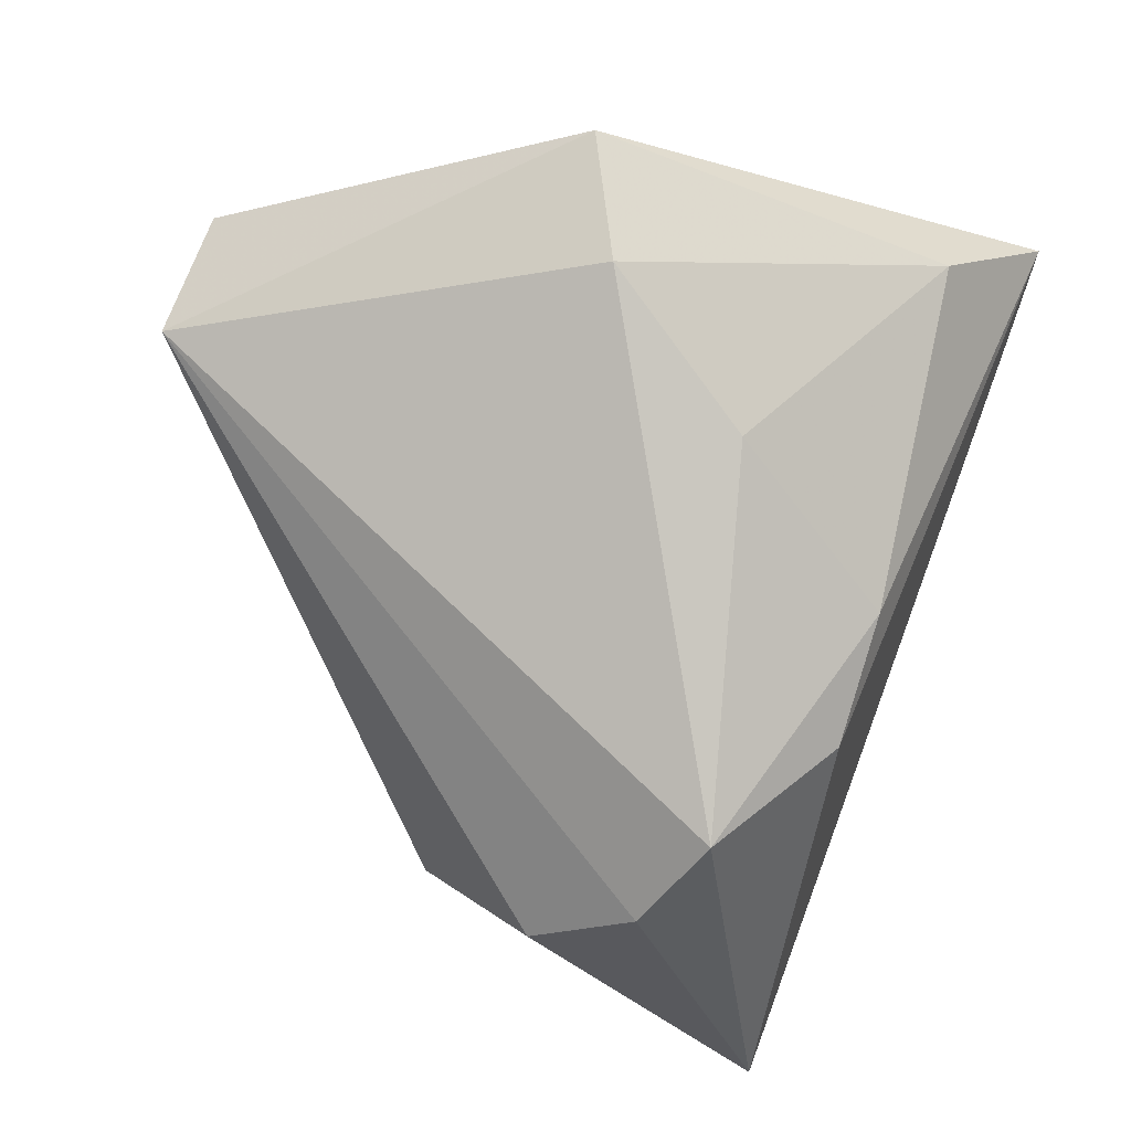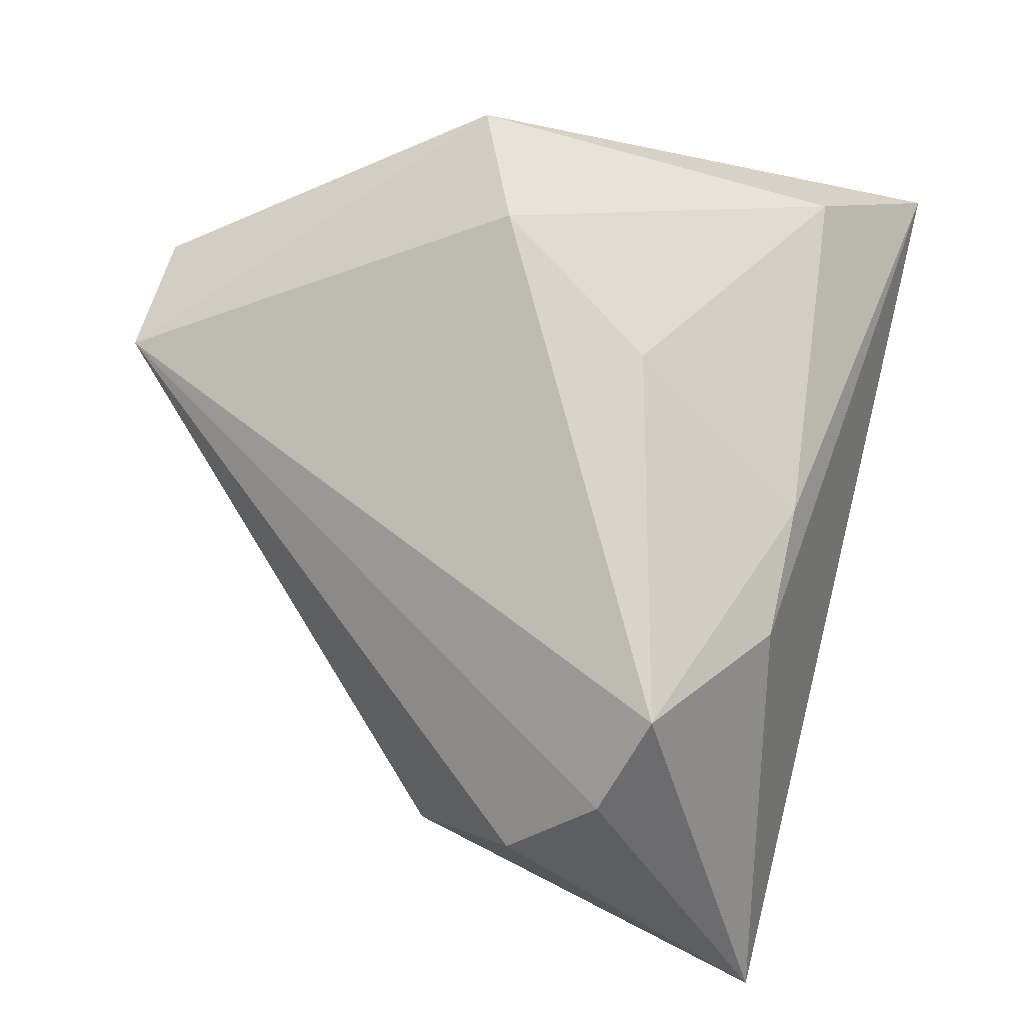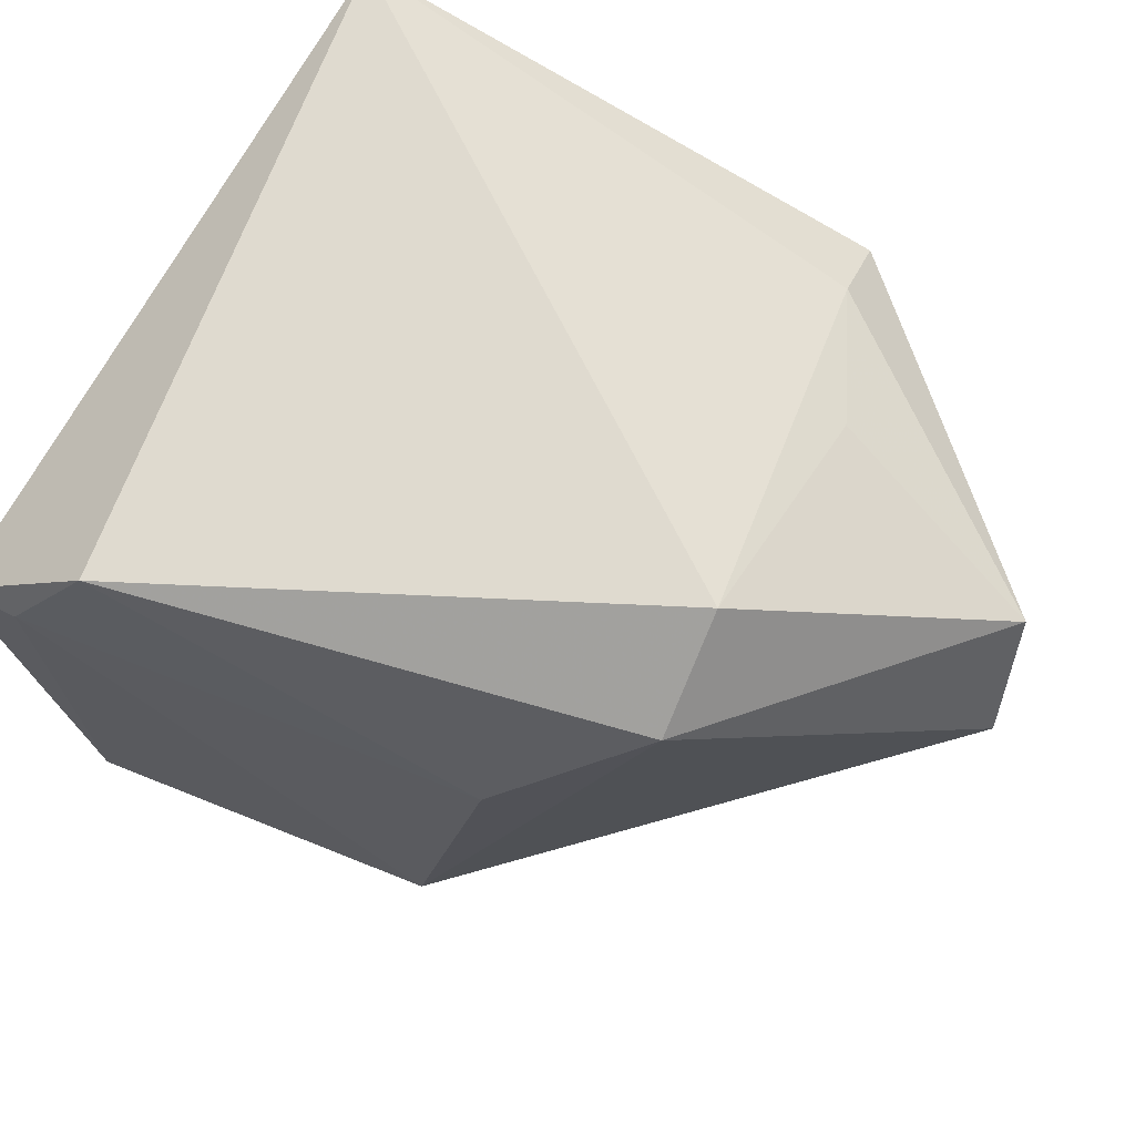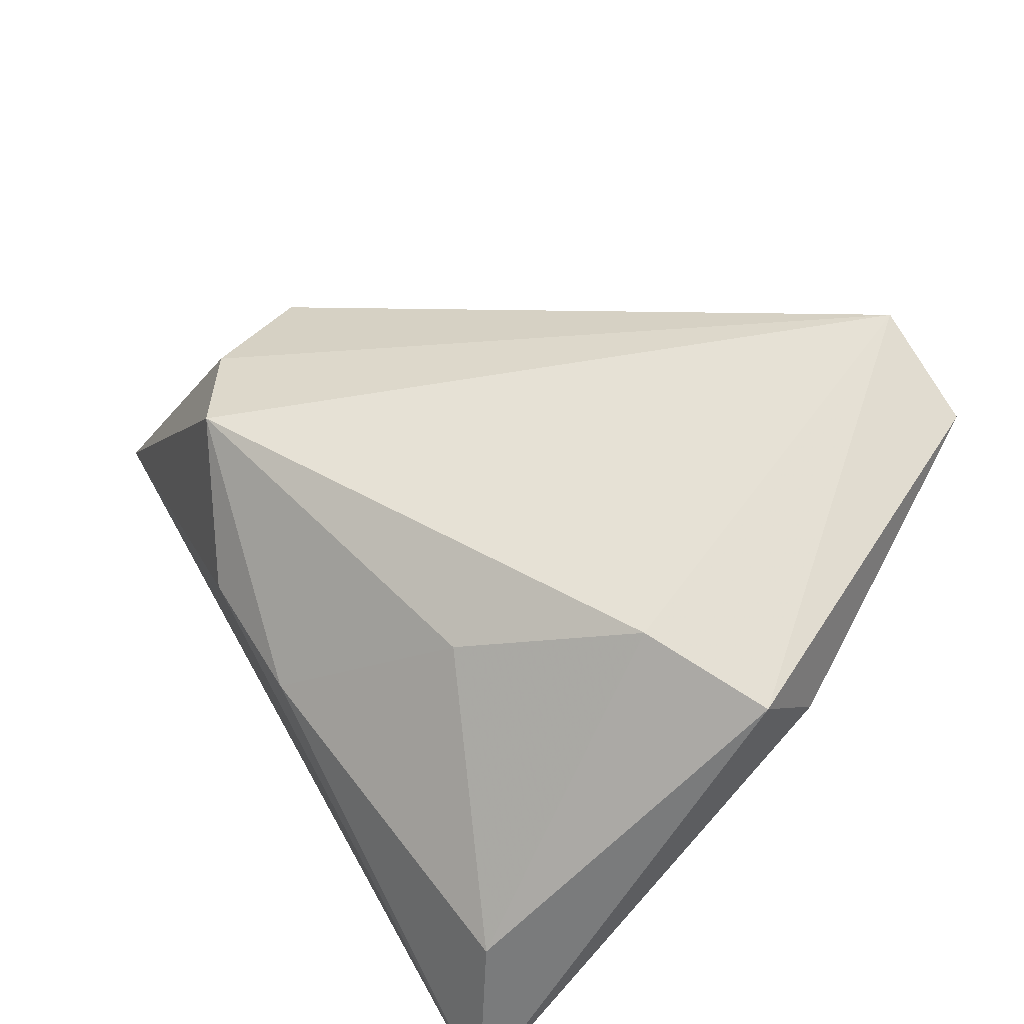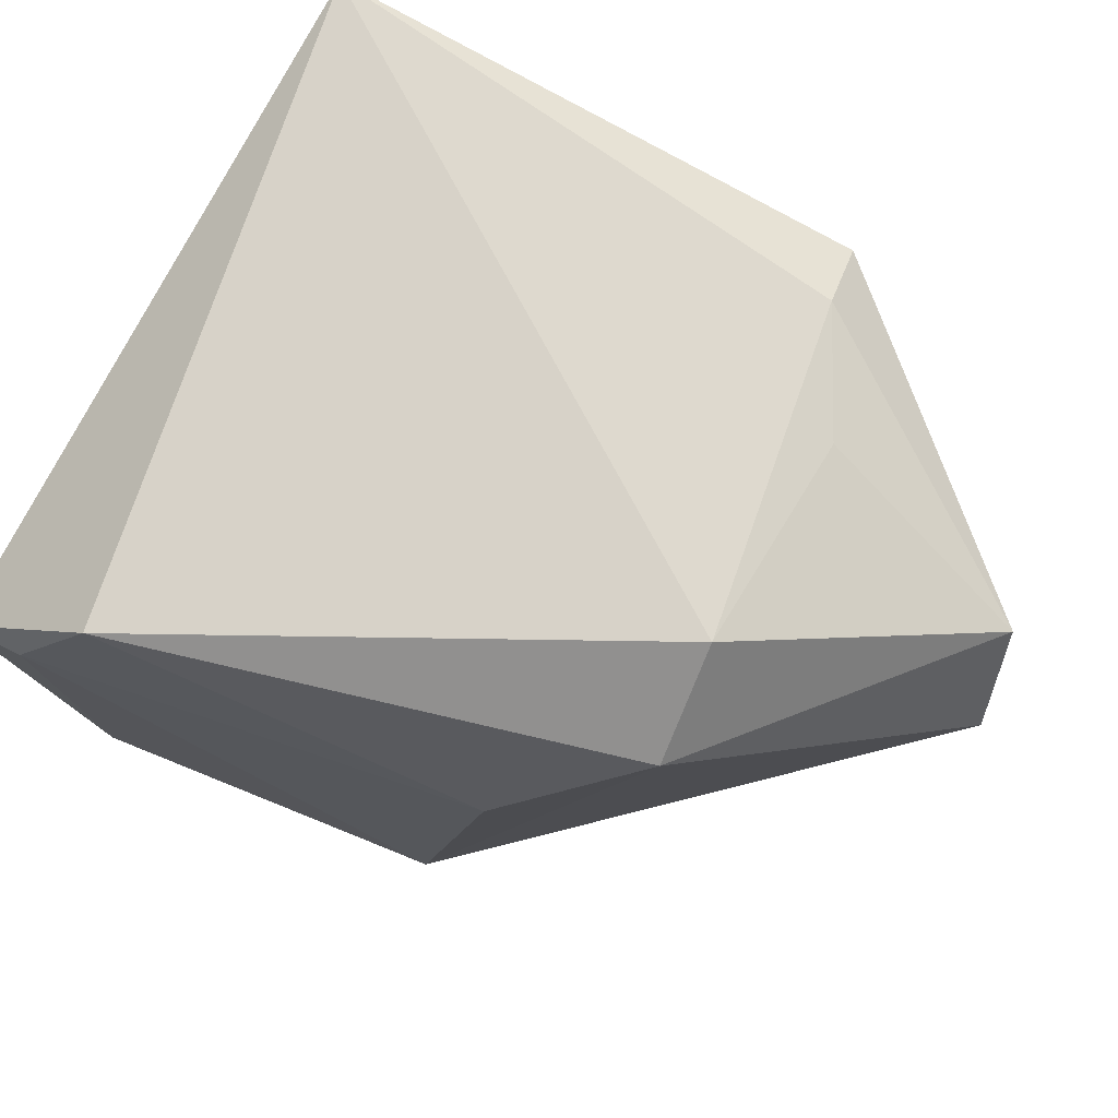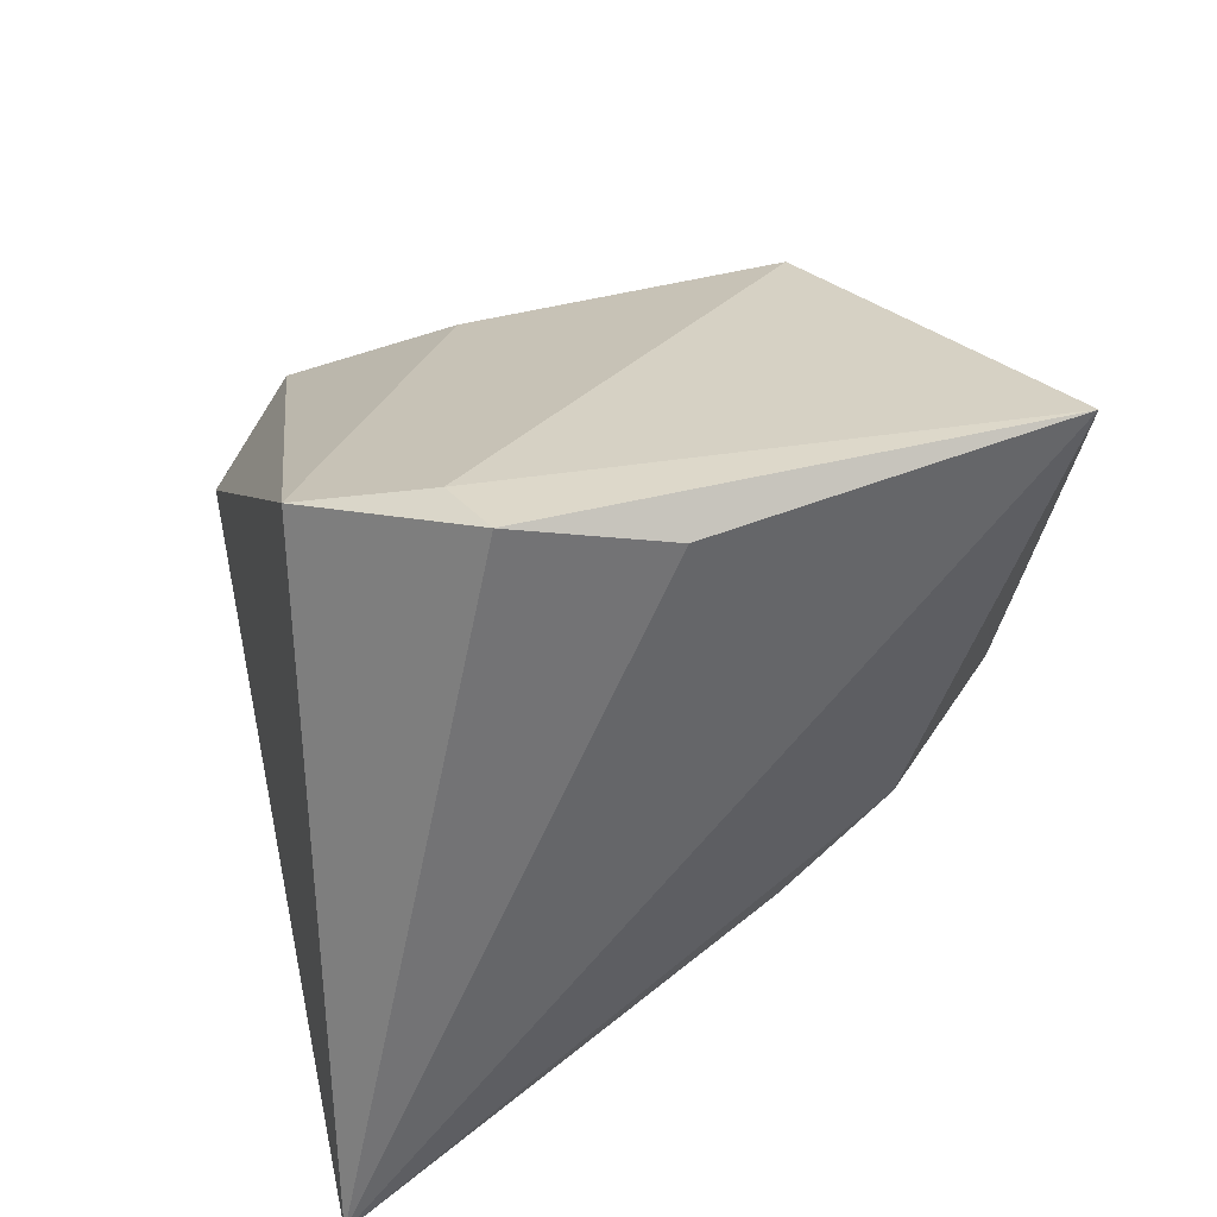
<metadata>
{"format":"obj","ext":"obj","renderer":"f3d","projection":"perspective","resolution":1024,"background":"white","views":[{"elev":-43.0,"azim":-24.7,"up":"+Z"},{"elev":-52.7,"azim":-16.3,"up":"+Z"},{"elev":70.6,"azim":-150.6,"up":"+Z"},{"elev":-66.5,"azim":-133.6,"up":"+Y"},{"elev":77.2,"azim":-152.4,"up":"+Z"},{"elev":31.0,"azim":75.4,"up":"+Y"}]}
</metadata>
<code>
v 0.03099 0.03578 0.01621
v 0.01896 -0.01034 -0.0295
v 0.03886 0.03215 -0.00237
v 0.03402 -0.0404 0.02875
v -0.002825 -0.03136 -0.01013
v 0.02317 0.03184 0.02855
v -0.0255 -0.04338 0.01577
v -0.03332 -0.02085 0.02379
v 0.002702 0.00744 -0.04583
v -0.05822 -0.01325 0.0178
v 0.005144 -0.005496 -0.0441
v -0.0213 -0.03868 0.001364
v 0.01829 -0.04339 0.01507
v -0.01782 0.02687 0.005008
v 0.01945 -0.02027 -0.01787
v -0.004504 0.01991 -0.042
v -0.01204 0.03253 -0.02694
v -0.02638 -0.03475 0.02295
v -0.03258 0.01615 0.0204
v 0.03871 0.03578 0.01379
v 0.0315 0.03578 -0.04106
v -0.03181 0.004159 0.02875
v -0.0604 -0.005693 0.005672
f 3 4 21
f 21 20 3
f 3 20 4
f 21 4 2
f 2 11 21
f 23 7 10
f 10 19 23
f 23 19 17
f 10 7 18
f 18 7 4
f 4 7 13
f 4 20 6
f 16 23 17
f 16 17 21
f 12 13 7
f 12 23 11
f 7 23 12
f 15 2 4
f 4 13 15
f 11 2 15
f 1 6 20
f 1 20 21
f 21 17 1
f 17 19 14
f 19 6 14
f 14 1 17
f 6 1 14
f 22 18 4
f 4 6 22
f 22 19 10
f 22 6 19
f 11 23 9
f 23 16 9
f 21 11 9
f 9 16 21
f 5 12 11
f 13 12 5
f 11 15 5
f 5 15 13
f 10 18 8
f 8 22 10
f 18 22 8

</code>
